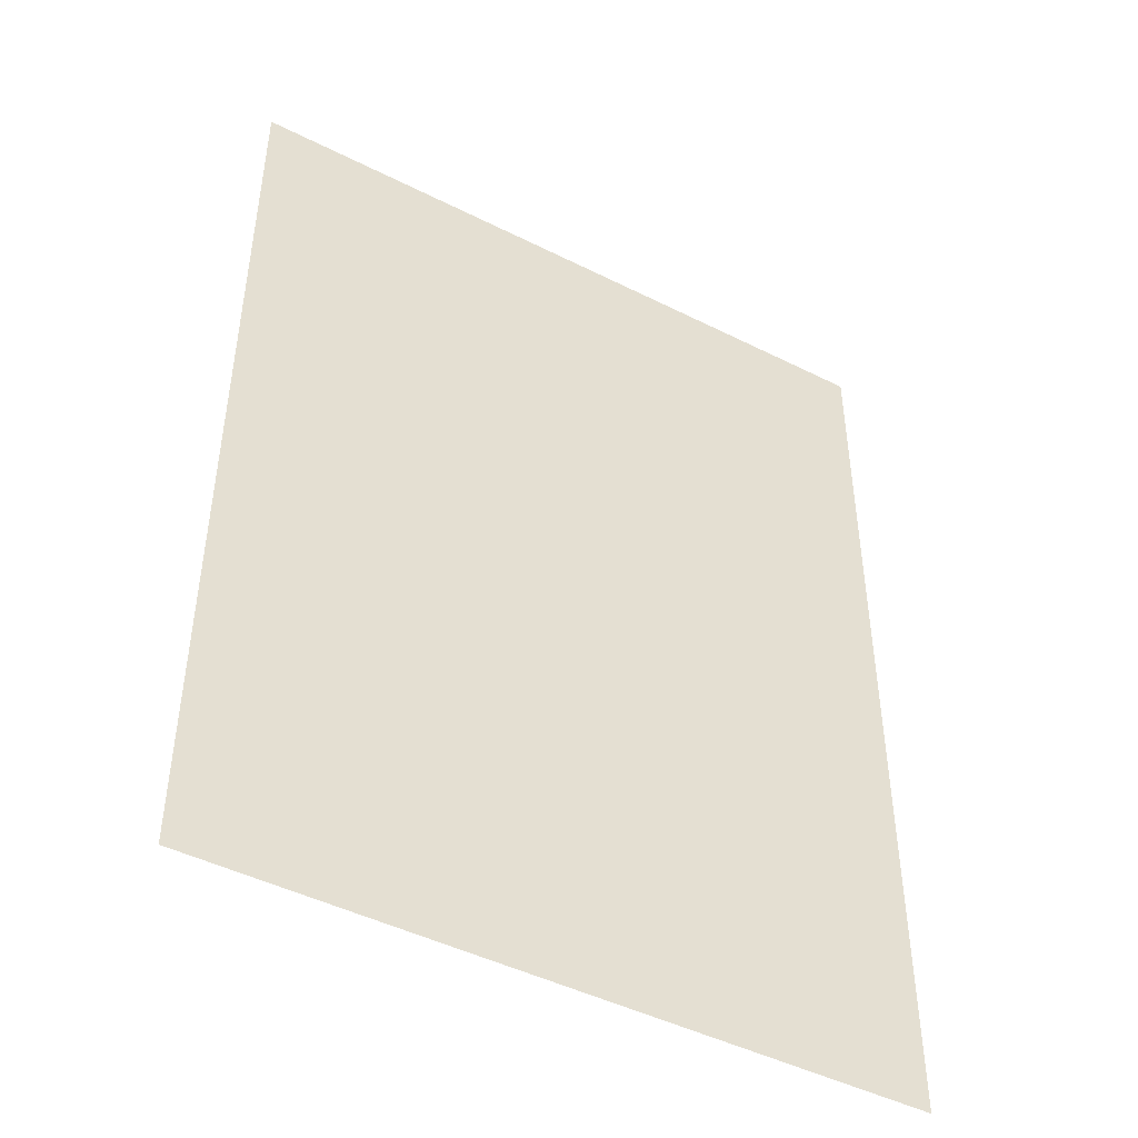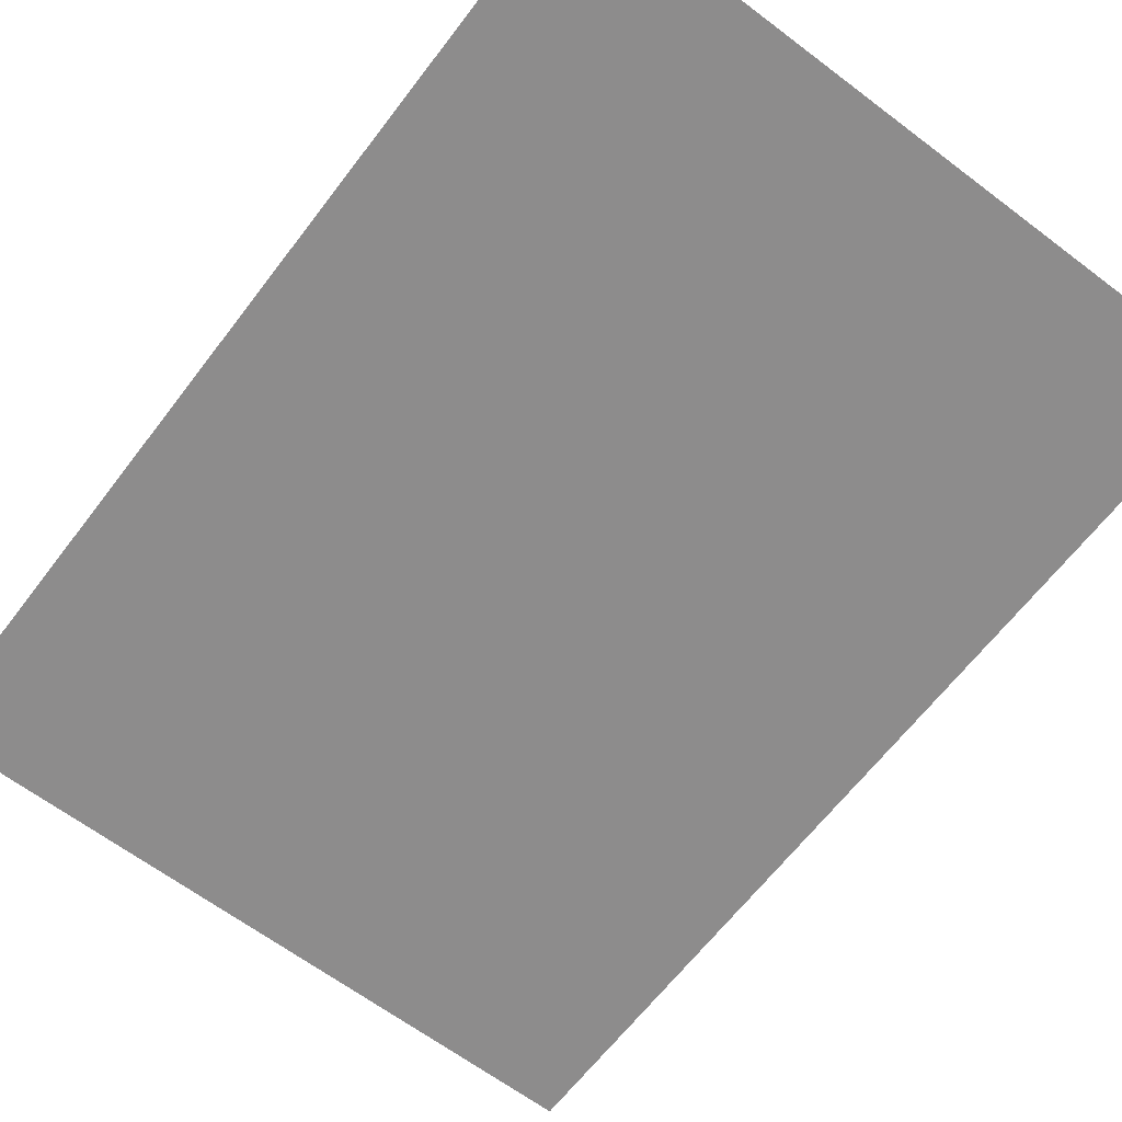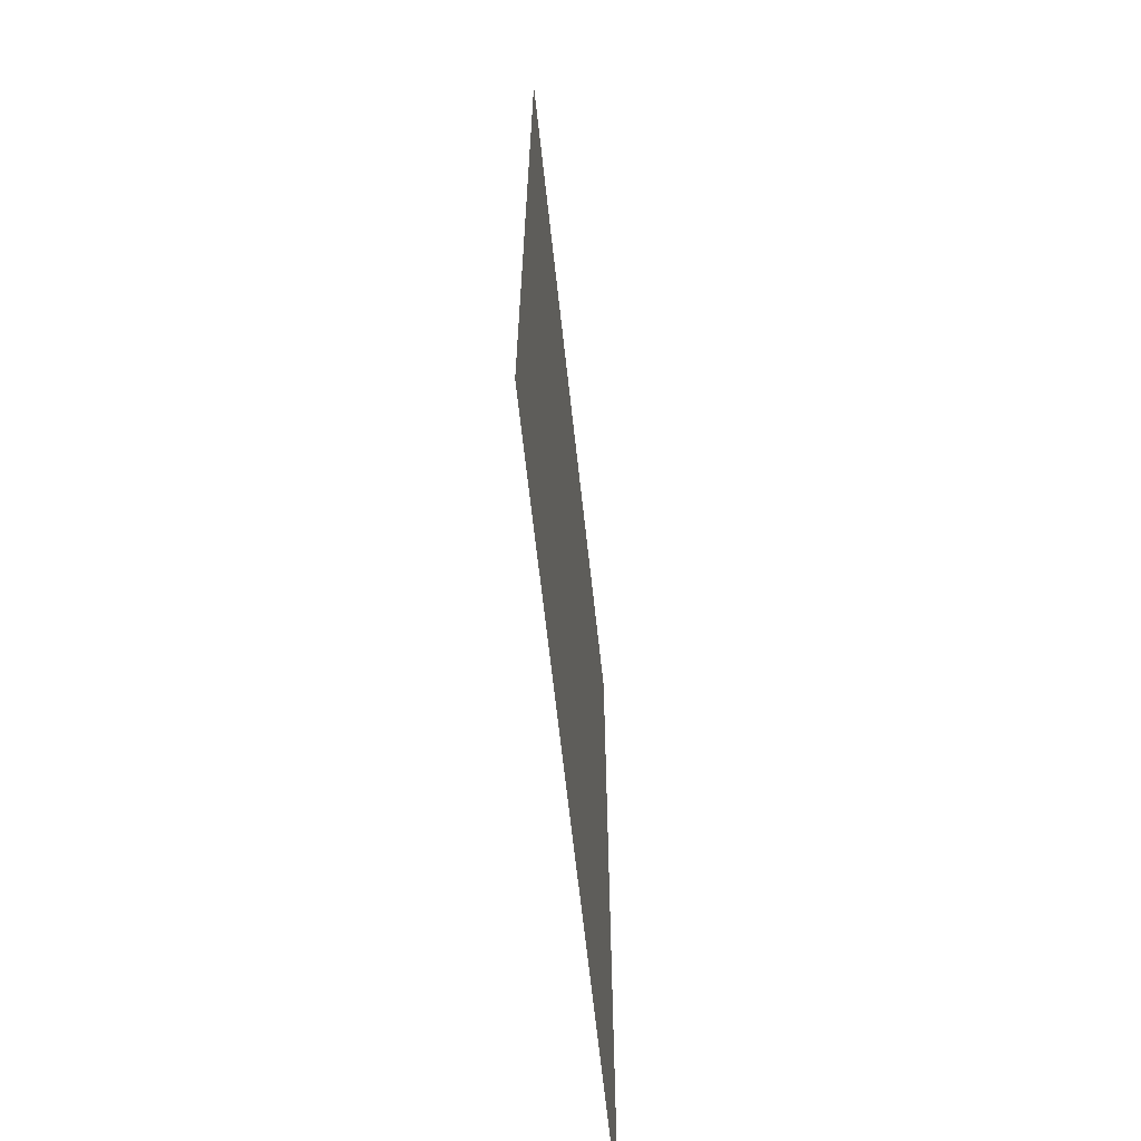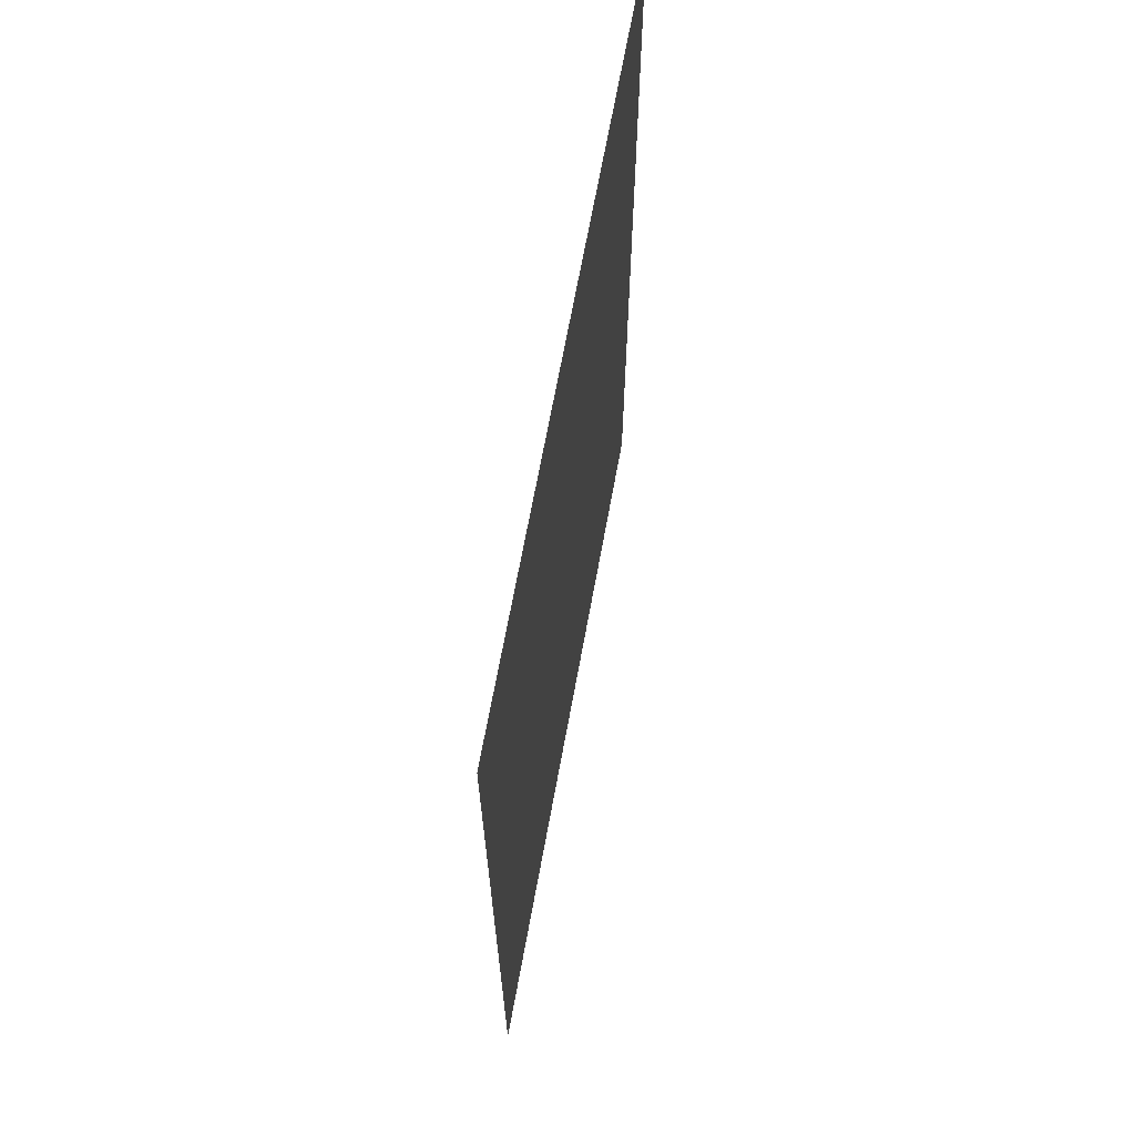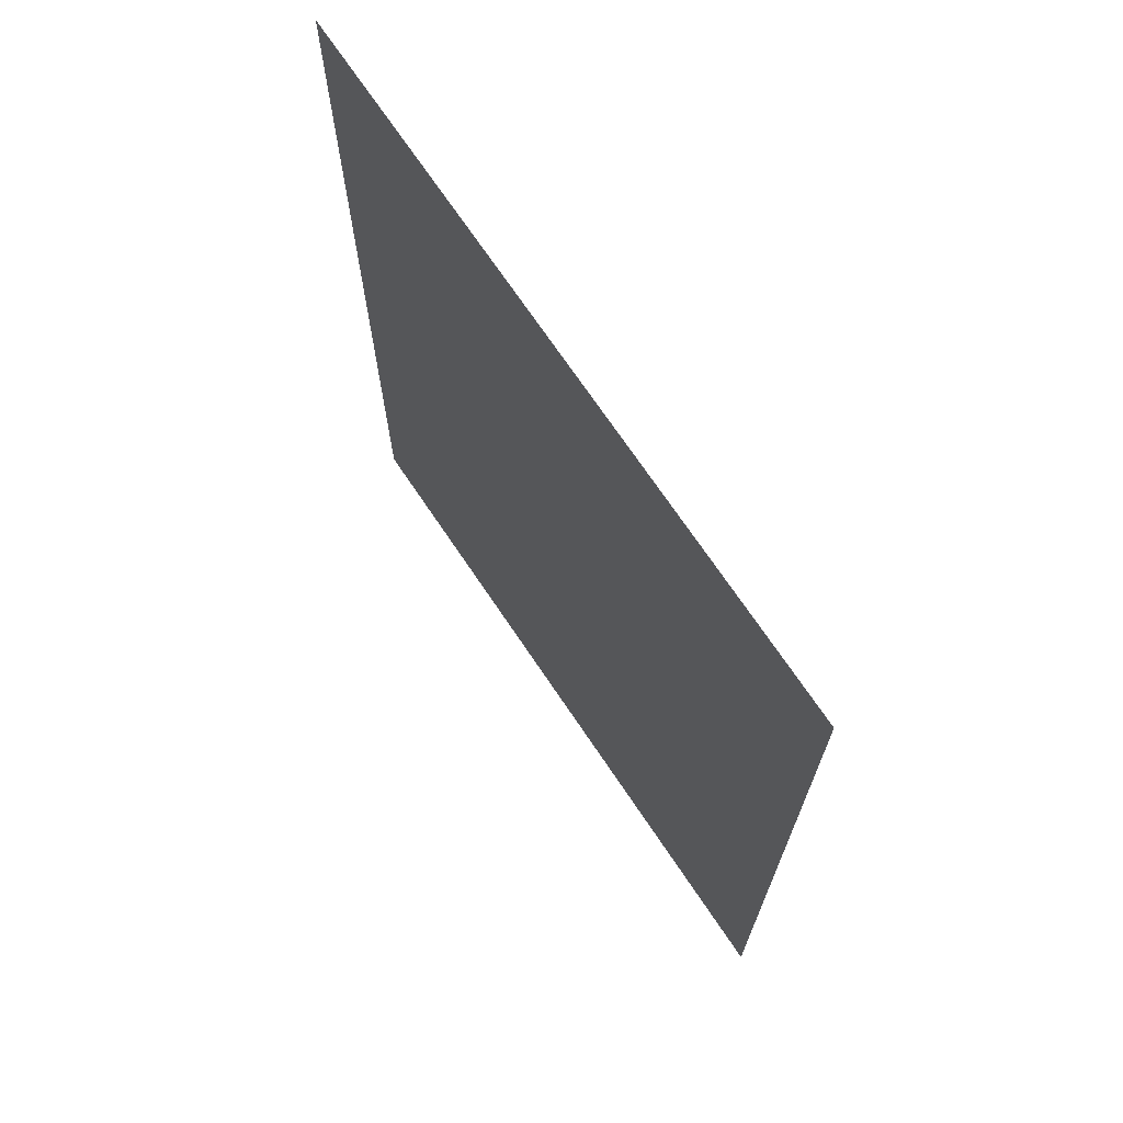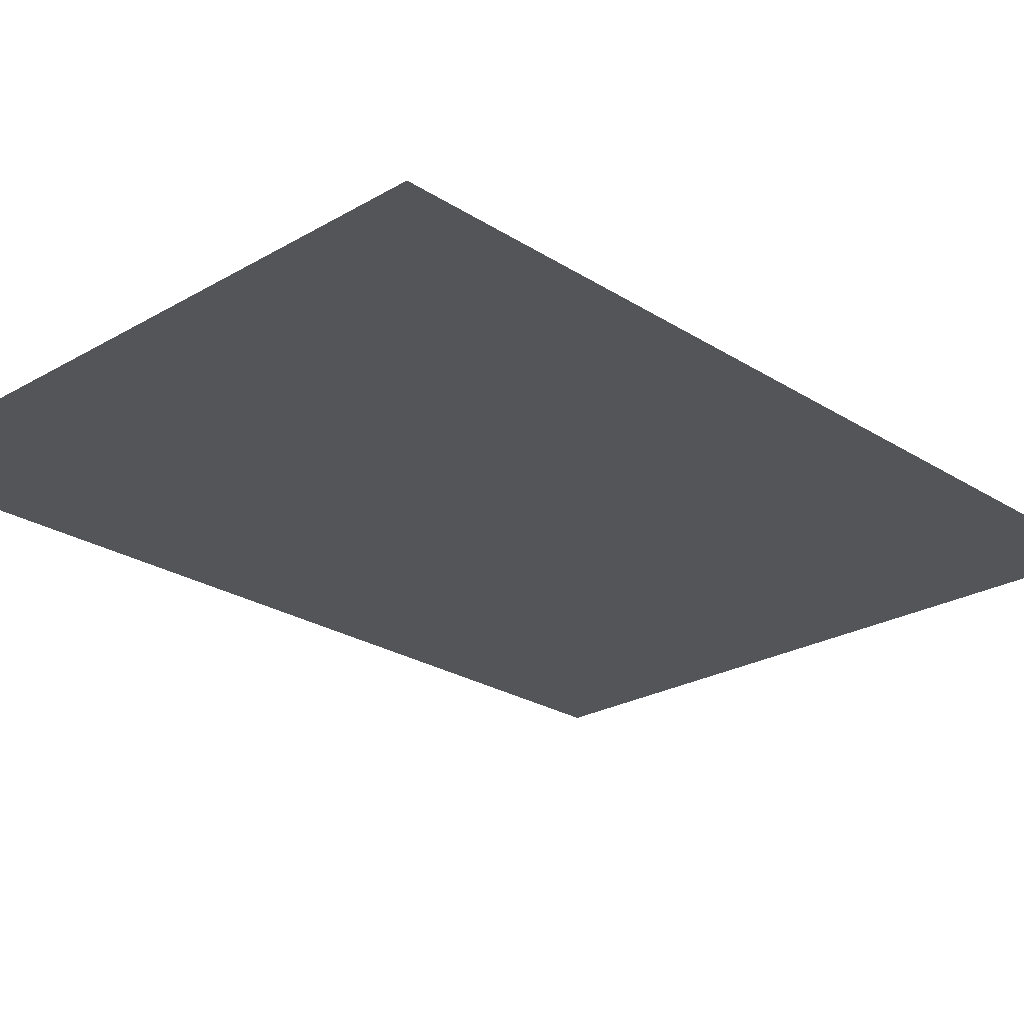
<metadata>
{"format":"obj","ext":"obj","renderer":"f3d","projection":"perspective","resolution":1024,"background":"white","views":[{"elev":-46.3,"azim":-29.9,"up":"+Z"},{"elev":-64.3,"azim":-37.3,"up":"+Y"},{"elev":-66.9,"azim":-83.7,"up":"+Z"},{"elev":68.3,"azim":100.4,"up":"+Z"},{"elev":71.0,"azim":56.1,"up":"+Z"},{"elev":-24.4,"azim":43.7,"up":"+Y"}]}
</metadata>
<code>
o Plane.001
v -1.476 -0.01 7.385
v -0.7429 -0.01 7.385
v -1.476 -0.01 8.385
v -0.7429 -0.01 8.385
f 1 2 3
f 2 4 3

</code>
